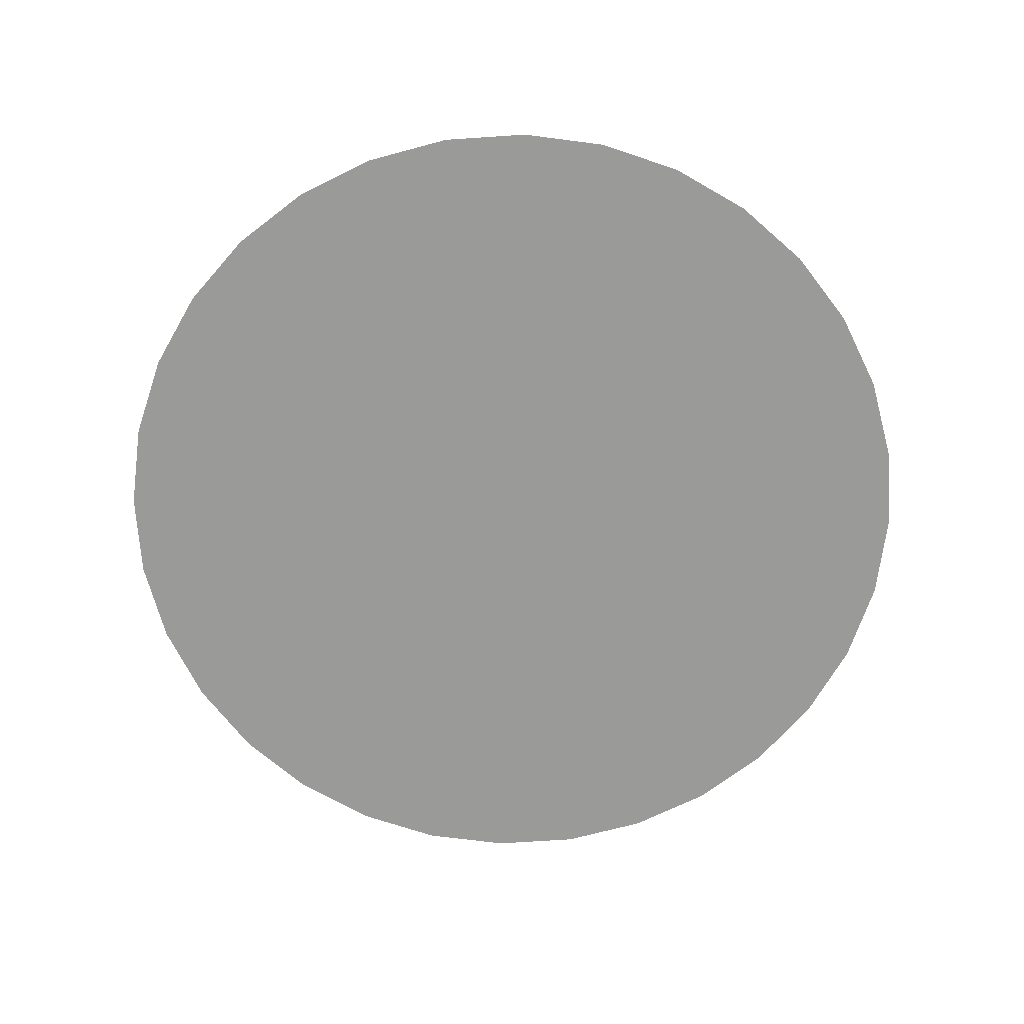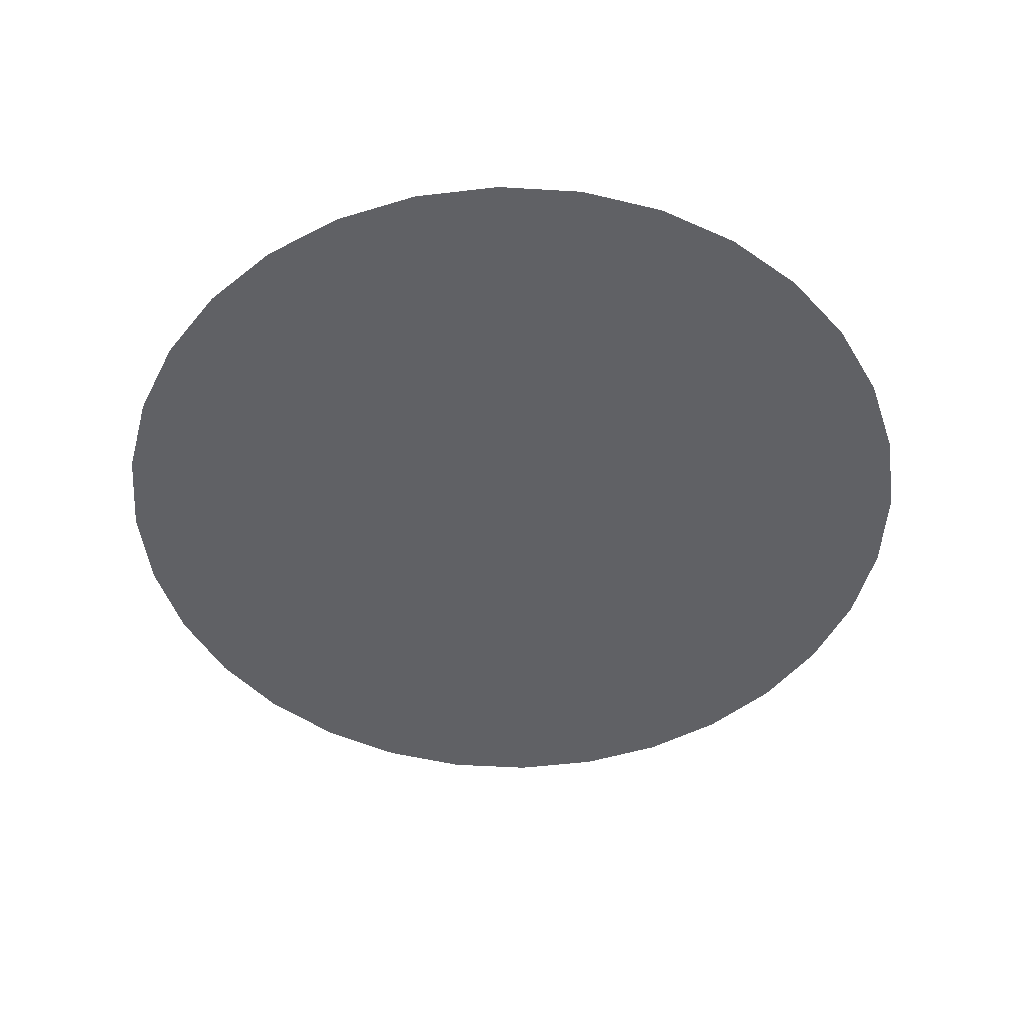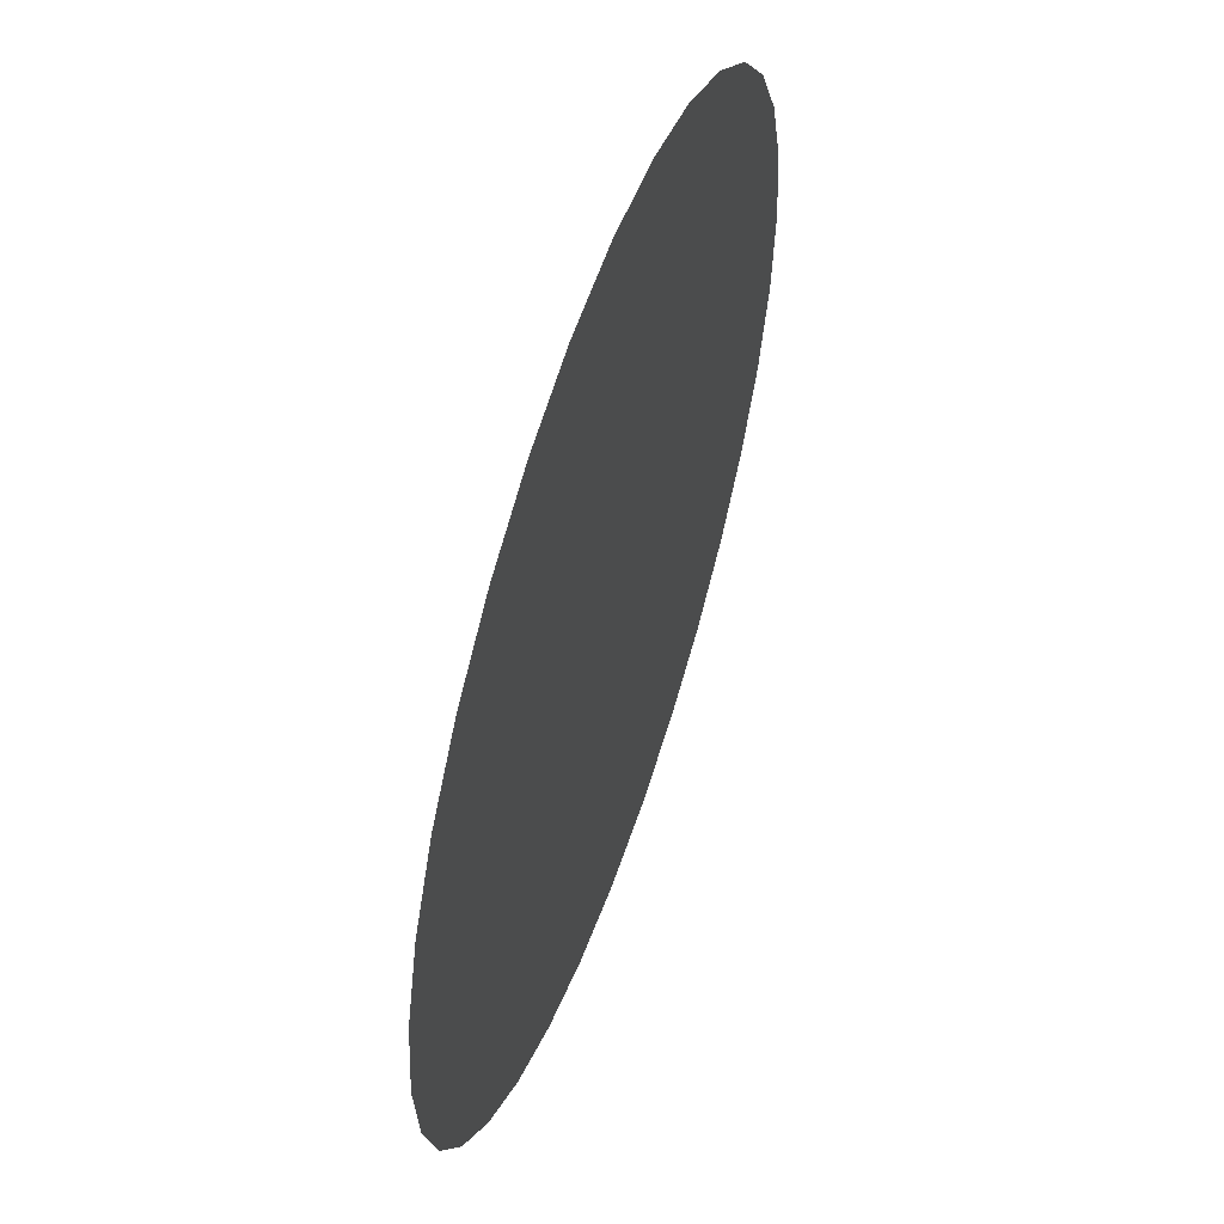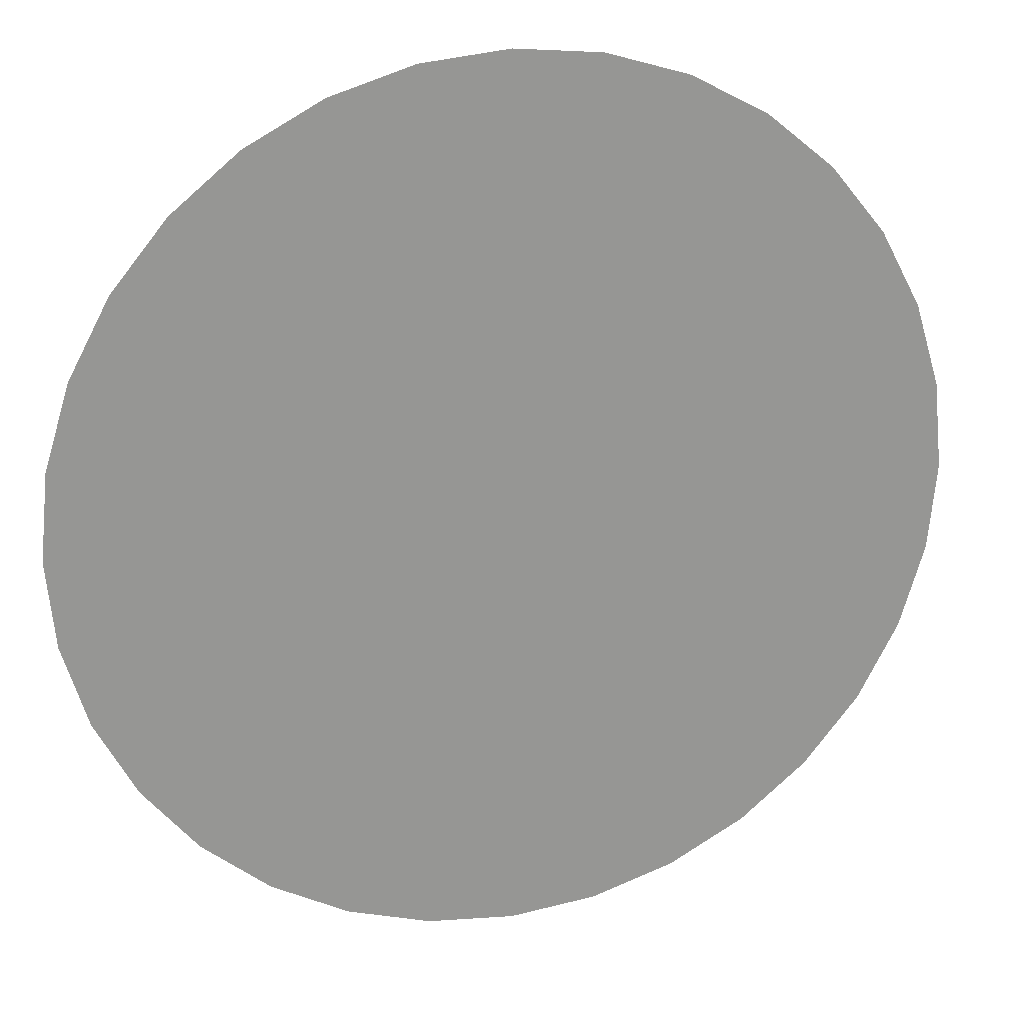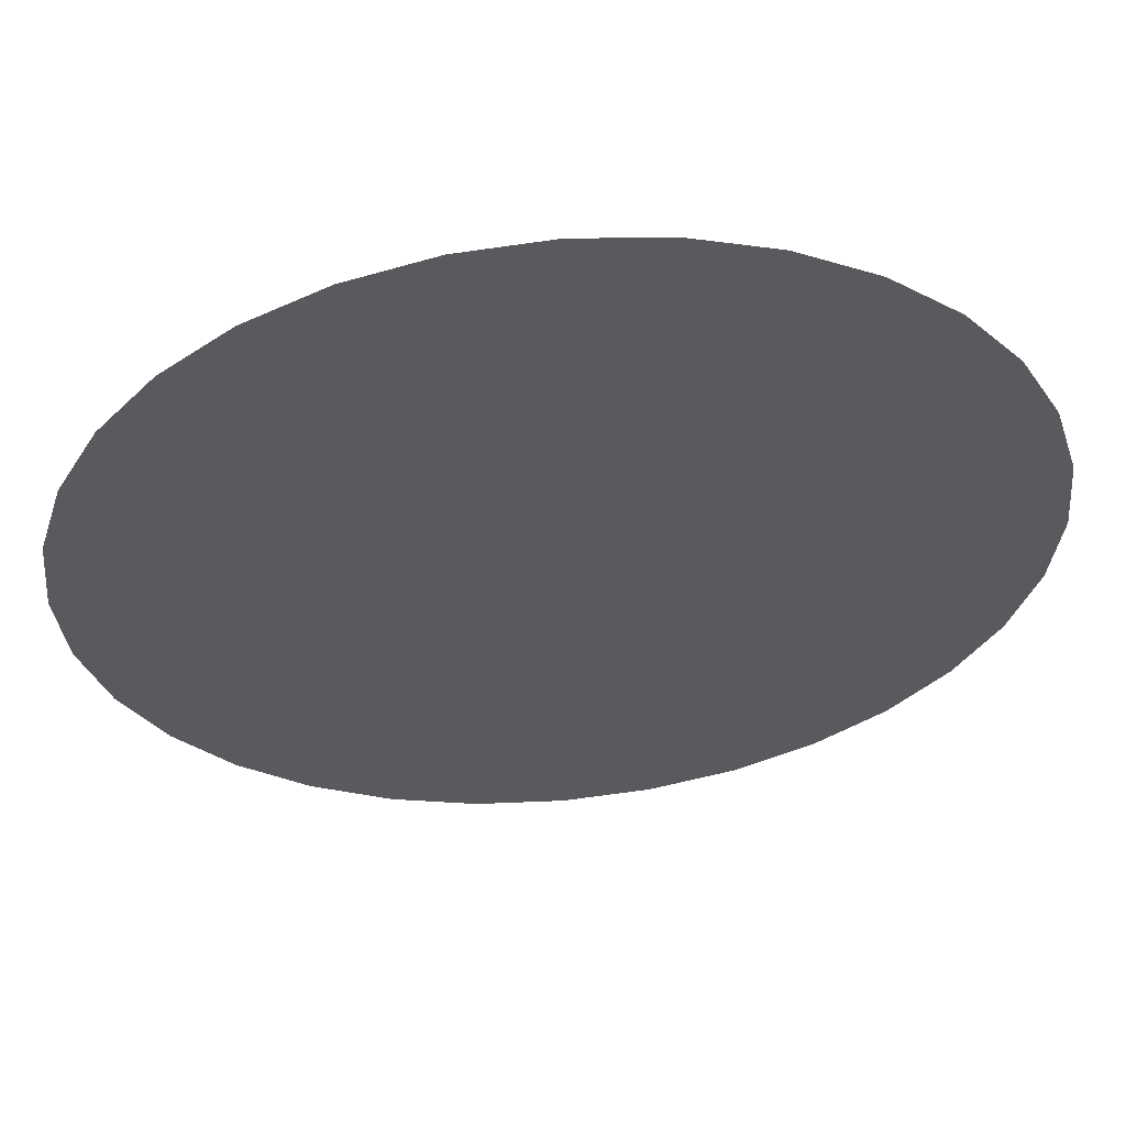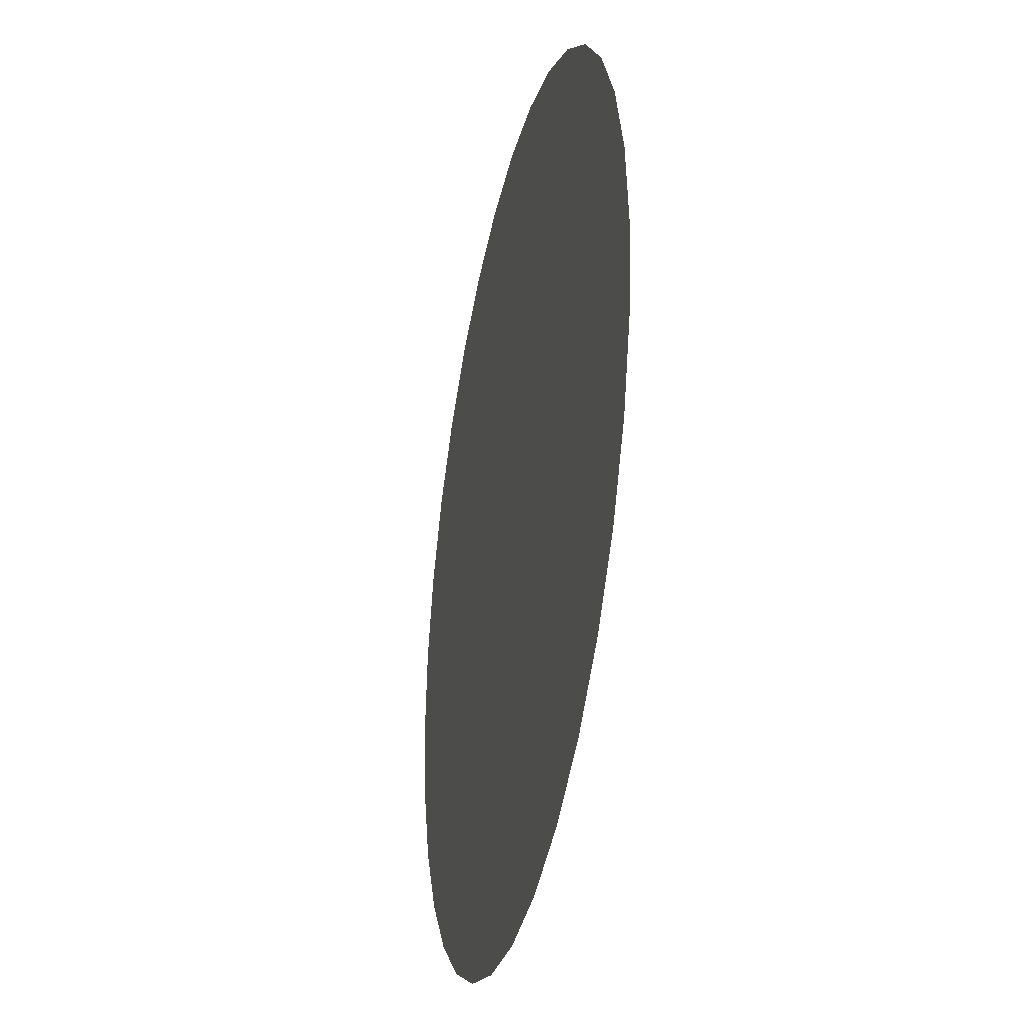
<metadata>
{"format":"obj","ext":"obj","renderer":"f3d","projection":"perspective","resolution":1024,"background":"white","views":[{"elev":-69.2,"azim":-114.3,"up":"+Y"},{"elev":-49.3,"azim":80.6,"up":"+Y"},{"elev":55.5,"azim":109.0,"up":"+Z"},{"elev":22.0,"azim":-16.2,"up":"+Z"},{"elev":57.6,"azim":-5.4,"up":"+Z"},{"elev":-32.9,"azim":77.6,"up":"+Z"}]}
</metadata>
<code>
o balloon_button_pic
v 0 0.00083 -0.008232
v -0.001606 0.00083 -0.008074
v -0.00315 0.00083 -0.007605
v -0.004573 0.00083 -0.006845
v -0.005821 0.00083 -0.005821
v -0.006845 0.00083 -0.004573
v -0.007605 0.00083 -0.00315
v -0.008074 0.00083 -0.001606
v -0.008232 0.00083 0
v -0.008074 0.00083 0.001606
v -0.007605 0.00083 0.00315
v -0.006845 0.00083 0.004573
v -0.005821 0.00083 0.005821
v -0.004573 0.00083 0.006845
v -0.00315 0.00083 0.007605
v -0.001606 0.00083 0.008074
v 0 0.00083 0.008232
v 0.001606 0.00083 0.008074
v 0.00315 0.00083 0.007605
v 0.004573 0.00083 0.006845
v 0.005821 0.00083 0.005821
v 0.006845 0.00083 0.004573
v 0.007605 0.00083 0.00315
v 0.008074 0.00083 0.001606
v 0.008232 0.00083 0
v 0.008074 0.00083 -0.001606
v 0.007605 0.00083 -0.00315
v 0.006845 0.00083 -0.004573
v 0.005821 0.00083 -0.005821
v 0.004573 0.00083 -0.006845
v 0.00315 0.00083 -0.007605
v 0.001606 0.00083 -0.008074
f 2 3 4 5 6 7 8 9 10 11 12 13 14 15 16 17 18 19 20 21 22 23 24 25 26 27 28 29 30 31 32 1

</code>
